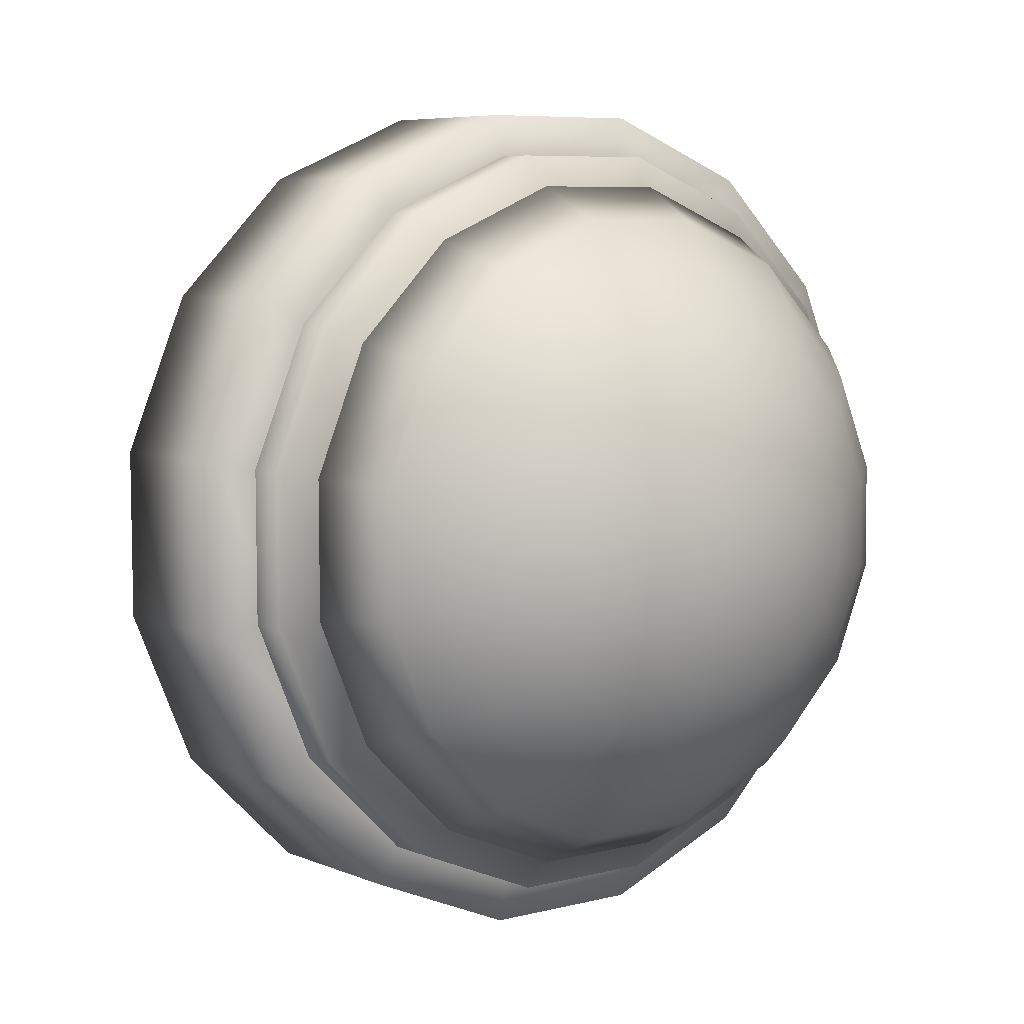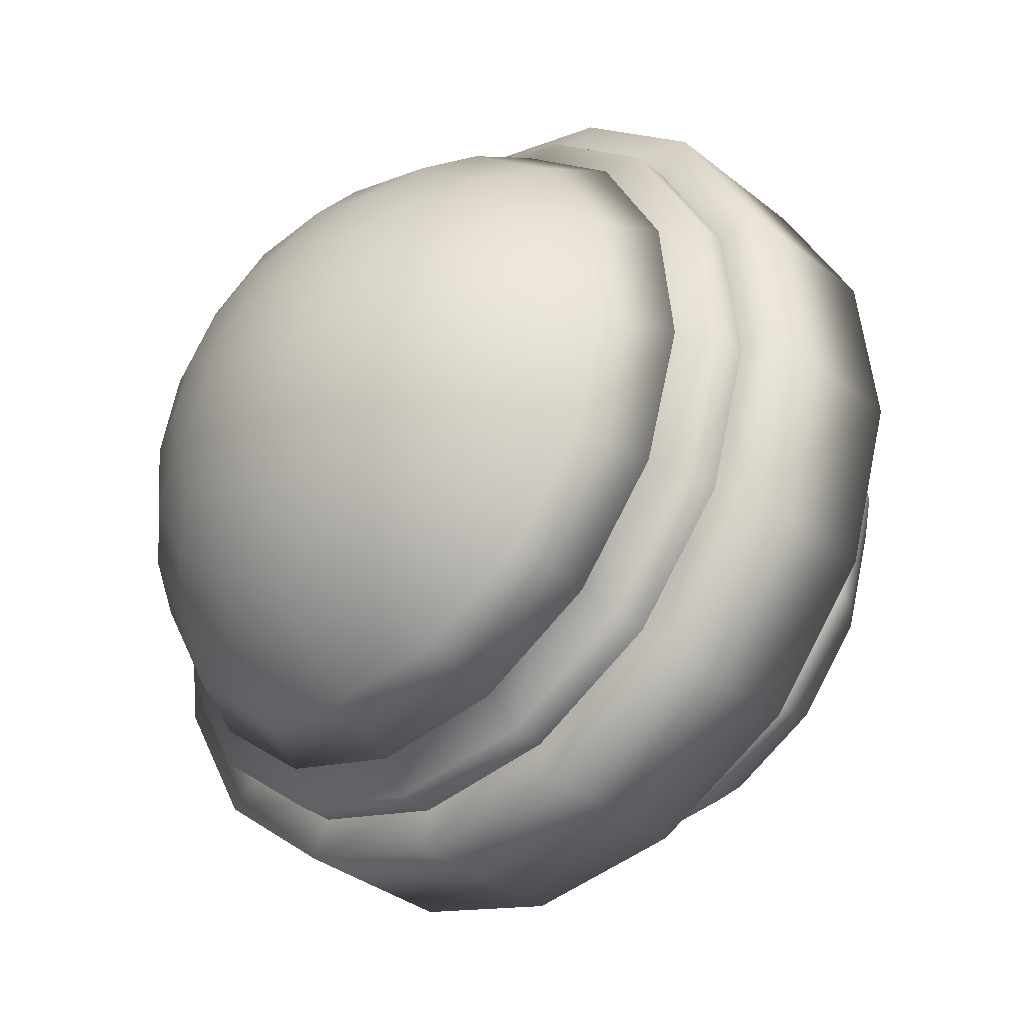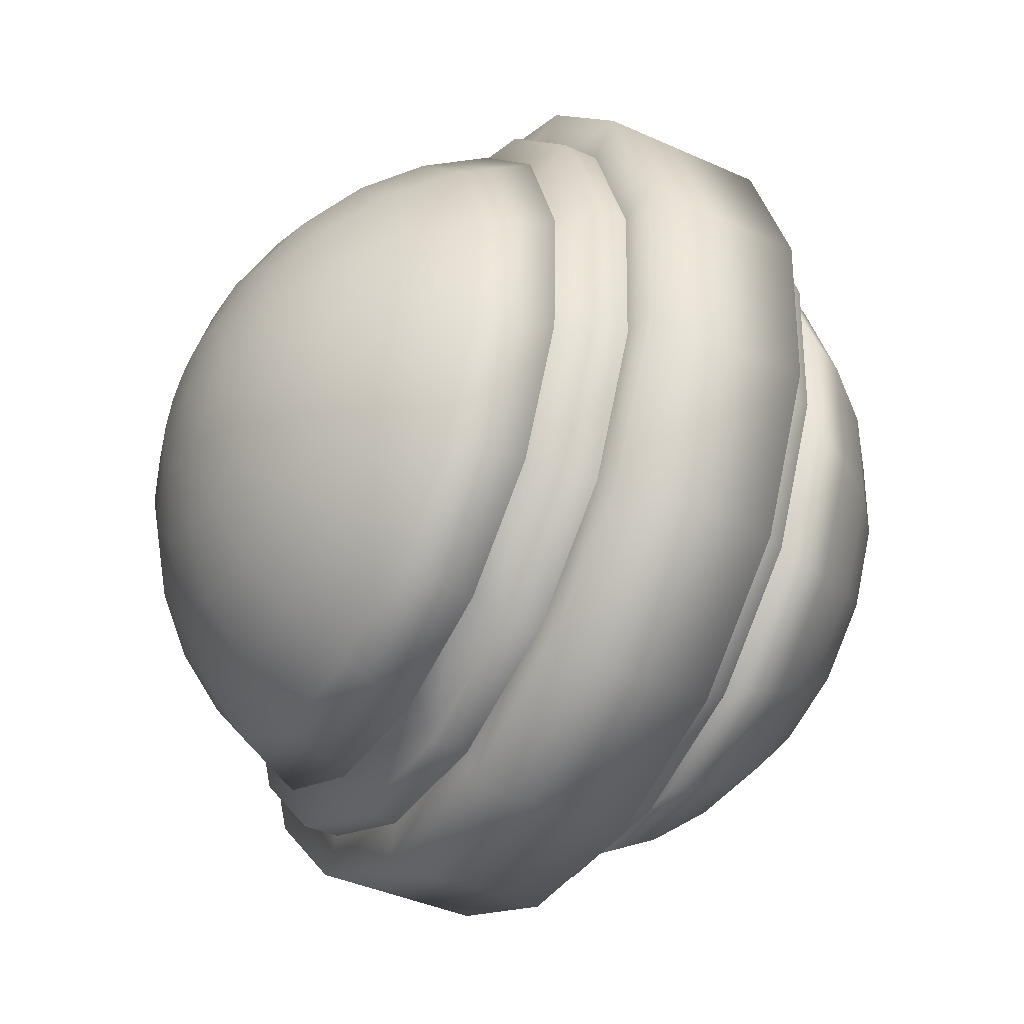
<metadata>
{"format":"obj","ext":"obj","renderer":"f3d","projection":"perspective","resolution":1024,"background":"white","views":[{"elev":-5.5,"azim":-54.5,"up":"+Z"},{"elev":-22.1,"azim":-152.2,"up":"+Z"},{"elev":-20.8,"azim":-133.9,"up":"+Z"}]}
</metadata>
<code>
g default
v 0.2578 -0.6264 0.4743
v 0.1762 -0.7643 0.3663
v -0.002704 -0.9515 0.08179
v -0.09318 -0.9935 -0.08372
v -0.07623 -0.5457 0.565
v -0.1244 -0.6917 0.4479
v -0.1674 -0.8124 0.3031
v -0.2036 -0.903 0.1363
v -0.2315 -0.9601 -0.04616
v -0.2502 -0.9815 -0.2373
v -0.4128 -0.4412 0.5191
v -0.4273 -0.5977 0.4066
v -0.425 -0.7324 0.268
v -0.4059 -0.8401 0.1087
v -0.3709 -0.9168 -0.06517
v -0.3213 -0.9595 -0.247
v -0.7006 -0.3287 0.3436
v -0.6863 -0.4965 0.2487
v -0.6453 -0.6463 0.1337
v -0.579 -0.7725 0.00322
v -0.4902 -0.8702 -0.1378
v -0.3821 -0.9357 -0.2841
v -0.896 -0.2255 0.06525
v -0.8621 -0.4035 -0.001847
v -0.7948 -0.5673 -0.07931
v -0.6965 -0.7104 -0.1642
v -0.5711 -0.8275 -0.2531
v -0.4233 -0.9139 -0.3428
v -0.969 -0.1472 -0.2736
v -0.9279 -0.333 -0.3068
v -0.8507 -0.5073 -0.3387
v -0.7404 -0.6633 -0.3679
v -0.6013 -0.795 -0.3935
v -0.4387 -0.8974 -0.4144
v 0.6128 -0.6354 0.3245
v 0.8139 -0.6373 -0.006555
v -0.9087 -0.1057 -0.6214
v -0.8736 -0.2957 -0.6198
v -0.8046 -0.4756 -0.6048
v -0.7042 -0.6384 -0.577
v -0.5764 -0.7778 -0.5375
v -0.426 -0.8886 -0.4878
v 0.8797 -0.592 -0.3857
v -0.7242 -0.1073 -0.9251
v -0.7076 -0.2972 -0.8931
v -0.6634 -0.4769 -0.8373
v -0.5932 -0.6394 -0.7597
v -0.4999 -0.7785 -0.6634
v -0.3871 -0.889 -0.552
v 0.8 -0.5066 -0.755
v 0.587 -0.3941 -1.058
v -0.4436 -0.1519 -1.139
v -0.455 -0.3373 -1.085
v -0.4486 -0.511 -1.001
v -0.4245 -0.6662 -0.8881
v -0.3837 -0.797 -0.7518
v -0.3278 -0.8984 -0.597
v 0.2732 -0.2715 -1.25
v -0.1096 -0.2326 -1.229
v -0.1545 -0.4099 -1.167
v -0.1929 -0.5727 -1.07
v -0.2236 -0.7147 -0.9426
v -0.2454 -0.8304 -0.7893
v -0.2573 -0.9154 -0.6162
v -0.2589 -0.9665 -0.4298
v -0.09363 -0.1576 -1.3
v -0.4577 -0.06962 -1.201
v 0.2269 -0.3371 -1.183
v 0.1484 -0.504 -1.126
v 0.06463 -0.6527 -1.035
v -0.02126 -0.7776 -0.915
v -0.106 -0.8737 -0.7703
v -0.1862 -0.9375 -0.6065
v -0.7636 -0.02103 -0.9682
v 0.5148 -0.4496 -1.008
v 0.4075 -0.6052 -0.9676
v 0.2849 -0.7388 -0.9006
v 0.1518 -0.8452 -0.8095
v 0.01327 -0.9203 -0.6976
v -0.1254 -0.9612 -0.5694
v -0.9647 -0.01921 -0.6371
v -1.03 -0.06444 -0.258
v 0.7101 -0.5528 -0.7295
v 0.5833 -0.6981 -0.7171
v 0.4345 -0.8178 -0.6876
v 0.2693 -0.9073 -0.6421
v 0.09418 -0.9631 -0.5824
v -0.08418 -0.983 -0.5107
v -0.9508 -0.1498 0.1114
v 0.7832 -0.6311 -0.3907
v 0.6491 -0.7686 -0.4122
v 0.4904 -0.8778 -0.4283
v 0.3132 -0.9544 -0.4383
v 0.1245 -0.9955 -0.442
v -0.06875 -0.9996 -0.4391
v -0.7379 -0.2624 0.4148
v -0.4241 -0.3849 0.6061
v 0.7229 -0.6726 -0.04292
v 0.5948 -0.806 -0.0992
v 0.4442 -0.9095 -0.1621
v 0.277 -0.9793 -0.2292
v 0.09948 -1.013 -0.298
v -0.08148 -1.008 -0.3657
v 0.3069 -0.5869 0.5572
v 0.5384 -0.671 0.2608
v 0.4288 -0.8045 0.1741
v 0.303 -0.9082 0.07036
v 0.166 -0.9783 -0.04657
v 0.02305 -1.012 -0.1721
v -0.1204 -1.008 -0.3015
v -0.0572 -0.4989 0.6561
v 0.08826 -0.8741 0.2337
v -0.1797 -0.9986 -0.2565
v 0.1998 -0.5872 0.3411
v 0.4341 -0.6244 0.1629
v 0.5881 -0.6258 -0.0907
v 0.6385 -0.5912 -0.381
v 0.5774 -0.5258 -0.6639
v 0.4144 -0.4396 -0.8963
v 0.1741 -0.3457 -1.043
v -0.1069 -0.2585 -1.081
v -0.3857 -0.1911 -1.005
v -0.62 -0.1539 -0.8271
v -0.774 -0.1525 -0.5736
v -0.8243 -0.1871 -0.2833
v -0.7633 -0.2525 -0.000394
v -0.6002 -0.3387 0.232
v -0.3599 -0.4326 0.3785
v -0.07898 -0.5198 0.4168
v 0.3331 -0.4957 0.5727
v 0.639 -0.5443 0.34
v 0.8401 -0.5461 0.008865
v 0.9059 -0.5009 -0.3702
v 0.8262 -0.4155 -0.7396
v 0.6133 -0.3029 -1.043
v 0.2995 -0.1804 -1.234
v -0.06741 -0.06641 -1.284
v -0.4315 0.02155 -1.185
v -0.7374 0.07014 -0.9528
v -0.9385 0.07196 -0.6217
v -1.004 0.02673 -0.2426
v -0.9246 -0.05865 0.1268
v -0.7117 -0.1712 0.4302
v -0.3979 -0.2938 0.6215
v -0.03099 -0.4077 0.6715
v 0.3477 0.8358 0.05383
v 0.4036 0.7345 0.2086
v 0.4444 0.6036 0.3448
v 0.475 0.2748 0.542
v 0.4636 0.08937 0.5953
v 0.2772 0.8529 0.07298
v 0.2653 0.7679 0.2461
v 0.2436 0.6522 0.3994
v 0.2129 0.5102 0.5269
v 0.1744 0.3474 0.6236
v 0.1296 0.1701 0.686
v 0.2061 0.875 0.06329
v 0.1259 0.8112 0.2271
v 0.04119 0.715 0.3718
v -0.0447 0.5902 0.4917
v -0.1285 0.4415 0.5823
v -0.207 0.2746 0.6401
v 0.1454 0.8987 0.02624
v 0.006659 0.8578 0.1544
v -0.1319 0.7826 0.2663
v -0.265 0.6762 0.3574
v -0.3876 0.5427 0.4244
v -0.4948 0.387 0.4647
v 0.1041 0.9205 -0.03254
v -0.07425 0.9005 0.03915
v -0.2494 0.8447 0.09889
v -0.4145 0.7553 0.1444
v -0.5634 0.6356 0.1739
v -0.6902 0.4903 0.1863
v 0.08867 0.937 -0.1041
v -0.1045 0.933 -0.1012
v -0.2933 0.8918 -0.1049
v -0.4705 0.8152 -0.1149
v -0.6291 0.7061 -0.131
v -0.7632 0.5686 -0.1525
v 0.1014 0.9458 -0.1775
v -0.07955 0.9501 -0.2453
v -0.2571 0.9168 -0.314
v -0.4243 0.847 -0.3811
v -0.5749 0.7434 -0.444
v -0.703 0.6101 -0.5003
v 0.7836 -0.04151 0.425
v 0.1404 0.9455 -0.2417
v -0.003127 0.9495 -0.3711
v -0.1461 0.9158 -0.4966
v -0.2831 0.8457 -0.6136
v -0.4088 0.7419 -0.7174
v -0.5185 0.6084 -0.804
v 0.9847 -0.04334 0.09391
v 1.05 0.001894 -0.2852
v 0.1996 0.936 -0.2867
v 0.1131 0.931 -0.4595
v 0.02263 0.889 -0.625
v -0.06833 0.8116 -0.7769
v -0.1563 0.7018 -0.9095
v -0.2378 0.5638 -1.017
v 0.9707 0.08728 -0.6546
v 0.2788 0.9039 -0.1134
v 0.2702 0.919 -0.3059
v 0.2515 0.8976 -0.497
v 0.2235 0.8404 -0.6795
v 0.1873 0.7498 -0.8464
v 0.1443 0.6292 -0.9911
v 0.09616 0.4832 -1.108
v 0.7578 0.1998 -0.958
v 0.444 0.3224 -1.149
v 0.3412 0.8969 -0.2962
v 0.3909 0.8543 -0.478
v 0.4259 0.7776 -0.6519
v 0.4449 0.6698 -0.8112
v 0.4472 0.5351 -0.9498
v 0.4327 0.3786 -1.062
v 0.07714 0.4363 -1.199
v 0.402 0.8732 -0.2591
v 0.5101 0.8077 -0.4054
v 0.599 0.71 -0.5464
v 0.6652 0.5838 -0.6769
v 0.7063 0.4339 -0.7919
v 0.7206 0.2662 -0.8868
v -0.287 0.5243 -1.1
v -0.5929 0.5729 -0.8678
v 0.4432 0.8514 -0.2004
v 0.591 0.7649 -0.2901
v 0.7164 0.6479 -0.379
v 0.8147 0.5047 -0.4639
v 0.8821 0.341 -0.5414
v 0.9159 0.1629 -0.6085
v -0.794 0.5747 -0.5366
v 0.4587 0.8348 -0.1288
v 0.6213 0.7325 -0.1497
v 0.7604 0.6008 -0.1753
v 0.8706 0.4448 -0.2046
v 0.9478 0.2705 -0.2364
v 0.989 0.08462 -0.2696
v -0.8597 0.5295 -0.1576
v -0.7801 0.4441 0.2118
v 0.4459 0.8261 -0.05538
v 0.5963 0.7153 -0.005657
v 0.7241 0.5758 0.03385
v 0.8245 0.413 0.06161
v 0.8936 0.2332 0.07657
v 0.9287 0.04313 0.07815
v -0.5671 0.3316 0.5153
v 0.407 0.8264 0.008755
v 0.5199 0.716 0.1201
v 0.6132 0.5768 0.2165
v 0.6833 0.4143 0.2941
v 0.7275 0.2347 0.3499
v 0.7442 0.0448 0.3819
v -0.2533 0.209 0.7065
v 0.4056 0.1286 0.4621
v 0.4685 0.4484 0.4574
v 0.1136 0.09503 0.7566
v 0.6399 0.09135 0.2839
v 0.7939 0.08996 0.03037
v 0.8442 0.1246 -0.2599
v 0.7832 0.19 -0.5428
v 0.6202 0.2762 -0.7752
v 0.3799 0.37 -0.9217
v 0.09891 0.4573 -0.96
v -0.1799 0.5247 -0.8843
v -0.4142 0.5619 -0.7061
v -0.5682 0.5633 -0.4525
v -0.6185 0.5286 -0.1622
v -0.5575 0.4632 0.1207
v -0.3945 0.377 0.353
v -0.1541 0.2832 0.4995
v 0.1268 0.1959 0.5378
v 0.4777 0.007077 0.6577
v 0.7573 -0.1327 0.4096
v 0.9585 -0.1345 0.07848
v 1.024 -0.08928 -0.3006
v 0.9445 -0.003891 -0.67
v 0.7316 0.1087 -0.9734
v 0.4178 0.2312 -1.165
v 0.05092 0.3452 -1.215
v -0.3132 0.4331 -1.116
v -0.6191 0.4817 -0.8832
v -0.8202 0.4835 -0.5521
v -0.8859 0.4383 -0.173
v -0.8063 0.3529 0.1964
v -0.5933 0.2404 0.4998
v -0.2795 0.1178 0.6911
v 0.08734 0.003863 0.7411
v 0.4514 -0.0841 0.6423
v 0.3107 -0.4805 0.5211
v 0.5986 -0.5262 0.302
v 0.7879 -0.528 -0.009635
v 0.717 -0.1147 0.3716
v 0.9063 -0.1164 0.05998
v 0.9681 -0.07379 -0.2969
v 0.8498 -0.4854 -0.3665
v 0.7748 -0.405 -0.7142
v 0.8932 0.006579 -0.6446
v 0.6927 0.1125 -0.9302
v 0.5744 -0.2991 -0.9998
v 0.3973 0.2279 -1.11
v 0.279 -0.1837 -1.18
v -0.06634 -0.07642 -1.227
v 0.05199 0.3352 -1.157
v -0.2907 0.418 -1.064
v -0.4091 0.006376 -1.134
v -0.697 0.05212 -0.9149
v -0.5787 0.4637 -0.8452
v -0.768 0.4654 -0.5336
v -0.8863 0.05382 -0.6032
v -0.9482 0.01125 -0.2463
v -0.8299 0.4228 -0.1767
v -0.7549 0.3425 0.171
v -0.8732 -0.06912 0.1014
v -0.6728 -0.1751 0.387
v -0.5544 0.2365 0.4566
v -0.2591 0.1211 0.6367
v -0.3774 -0.2904 0.567
v -0.03206 -0.3977 0.6141
v 0.08627 0.01388 0.6837
v 0.429 -0.06892 0.5907
v 0.4934 -0.1125 0.7388
v 0.3751 -0.5241 0.6691
v 0.8329 -0.1664 0.4805
v 0.7145 -0.578 0.4109
v 1.056 -0.1684 0.1131
v 0.9377 -0.58 0.04347
v 1.129 -0.1182 -0.3076
v 1.011 -0.5298 -0.3772
v 1.041 -0.02347 -0.7175
v 0.9223 -0.4351 -0.7872
v 0.8043 0.1014 -1.054
v 0.686 -0.3102 -1.124
v 0.4561 0.2375 -1.267
v 0.3377 -0.1741 -1.336
v 0.04892 0.3639 -1.322
v -0.06941 -0.04768 -1.392
v -0.3551 0.4615 -1.212
v -0.4735 0.04994 -1.282
v -0.6946 0.5154 -0.9541
v -0.8129 0.1039 -1.024
v -0.9178 0.5175 -0.5867
v -1.036 0.1059 -0.6563
v -0.9908 0.4673 -0.166
v -1.109 0.05569 -0.2356
v -0.9023 0.3725 0.244
v -1.021 -0.03907 0.1743
v -0.666 0.2476 0.5807
v -0.7844 -0.164 0.5111
v -0.3178 0.1116 0.793
v -0.4361 -0.3 0.7233
v 0.08934 -0.01486 0.8485
v -0.02899 -0.4264 0.7789
g polySurface3
f 3 112 7 8
f 4 3 8 9
f 113 4 9 10
f 65 113 10
f 44 37 124 123
f 2 1 5 6
f 112 2 6 7
f 7 6 12 13
f 8 7 13 14
f 9 8 14 15
f 10 9 15 16
f 65 10 16
f 6 5 11 12
f 65 16 22
f 12 11 17 18
f 13 12 18 19
f 14 13 19 20
f 15 14 20 21
f 16 15 21 22
f 29 23 126 125
f 20 19 25 26
f 21 20 26 27
f 22 21 27 28
f 65 22 28
f 5 1 114 129
f 18 17 23 24
f 19 18 24 25
f 24 23 29 30
f 25 24 30 31
f 26 25 31 32
f 27 26 32 33
f 28 27 33 34
f 75 68 120 119
f 65 28 34
f 32 31 39 40
f 33 32 40 41
f 34 33 41 42
f 65 34 42
f 52 44 123 122
f 83 75 119 118
f 30 29 37 38
f 31 30 38 39
f 38 37 44 45
f 39 38 45 46
f 40 39 46 47
f 41 40 47 48
f 42 41 48 49
f 65 42 49
f 48 47 55 56
f 49 48 56 57
f 65 49 57
f 105 98 116 115
f 45 44 52 53
f 46 45 53 54
f 47 46 54 55
f 53 52 59 60
f 54 53 60 61
f 55 54 61 62
f 56 55 62 63
f 23 17 127 126
f 57 56 63 64
f 1 105 115 114
f 65 57 64
f 64 63 72 73
f 65 64 73
f 98 90 117 116
f 68 59 121 120
f 60 59 68 69
f 61 60 69 70
f 62 61 70 71
f 63 62 71 72
f 69 68 75 76
f 70 69 76 77
f 71 70 77 78
f 72 71 78 79
f 90 83 118 117
f 73 72 79 80
f 65 73 80
f 17 11 128 127
f 80 79 87 88
f 65 80 88
f 11 5 129 128
f 76 75 83 84
f 77 76 84 85
f 78 77 85 86
f 79 78 86 87
f 85 84 91 92
f 86 85 92 93
f 87 86 93 94
f 88 87 94 95
f 65 88 95
f 59 52 122 121
f 84 83 90 91
f 65 95 103
f 91 90 98 99
f 92 91 99 100
f 93 92 100 101
f 94 93 101 102
f 95 94 102 103
f 100 99 106 107
f 101 100 107 108
f 102 101 108 109
f 103 102 109 110
f 65 103 110
f 37 29 125 124
f 99 98 105 106
f 65 110 113
f 106 105 1 2
f 107 106 2 112
f 108 107 112 3
f 109 108 3 4
f 110 109 4 113
f 35 104 114 115
f 36 35 115 116
f 43 36 116 117
f 50 43 117 118
f 51 50 118 119
f 58 51 119 120
f 66 58 120 121
f 67 66 121 122
f 74 67 122 123
f 81 74 123 124
f 82 81 124 125
f 89 82 125 126
f 96 89 126 127
f 97 96 127 128
f 111 97 128 129
f 104 111 129 114
f 131 130 104 35
f 132 131 35 36
f 133 132 36 43
f 134 133 43 50
f 135 134 50 51
f 136 135 51 58
f 137 136 58 66
f 138 137 66 67
f 139 138 67 74
f 140 139 74 81
f 141 140 81 82
f 142 141 82 89
f 143 142 89 96
f 144 143 96 97
f 145 144 97 111
f 130 145 111 104
f 150 149 155 156
f 224 232 262 263
f 146 203 151
f 147 146 151 152
f 148 147 152 153
f 257 148 153 154
f 149 257 154 155
f 155 154 160 161
f 156 155 161 162
f 151 203 157
f 180 186 268 269
f 152 151 157 158
f 153 152 158 159
f 154 153 159 160
f 157 203 163
f 158 157 163 164
f 159 158 164 165
f 160 159 165 166
f 161 160 166 167
f 162 161 167 168
f 167 166 172 173
f 168 167 173 174
f 163 203 169
f 164 163 169 170
f 165 164 170 171
f 166 165 171 172
f 170 169 175 176
f 171 170 176 177
f 172 171 177 178
f 173 172 178 179
f 174 173 179 180
f 169 203 175
f 180 179 185 186
f 175 203 181
f 176 175 181 182
f 177 176 182 183
f 178 177 183 184
f 179 178 184 185
f 156 162 272 273
f 183 182 189 190
f 184 183 190 191
f 185 184 191 192
f 186 185 192 193
f 247 254 259 260
f 232 239 261 262
f 181 203 188
f 182 181 188 189
f 150 156 273 256
f 174 180 269 270
f 188 203 196
f 254 150 256 259
f 189 188 196 197
f 190 189 197 198
f 191 190 198 199
f 192 191 199 200
f 193 192 200 201
f 198 197 205 206
f 199 198 206 207
f 200 199 207 208
f 201 200 208 209
f 196 203 204
f 168 174 270 271
f 197 196 204 205
f 217 224 263 264
f 239 247 260 261
f 193 201 266 267
f 204 203 212
f 205 204 212 213
f 206 205 213 214
f 207 206 214 215
f 208 207 215 216
f 209 208 216 217
f 215 214 221 222
f 216 215 222 223
f 217 216 223 224
f 162 168 271 272
f 212 203 219
f 213 212 219 220
f 201 209 265 266
f 214 213 220 221
f 219 203 227
f 220 219 227 228
f 221 220 228 229
f 222 221 229 230
f 223 222 230 231
f 224 223 231 232
f 209 217 264 265
f 230 229 236 237
f 231 230 237 238
f 232 231 238 239
f 227 203 234
f 228 227 234 235
f 229 228 235 236
f 234 203 242
f 235 234 242 243
f 236 235 243 244
f 237 236 244 245
f 238 237 245 246
f 239 238 246 247
f 186 193 267 268
f 246 245 252 253
f 247 246 253 254
f 242 203 249
f 243 242 249 250
f 244 243 250 251
f 245 244 251 252
f 250 249 146 147
f 251 250 147 148
f 252 251 148 257
f 253 252 257 149
f 254 253 149 150
f 249 203 146
f 187 194 260 259
f 194 195 261 260
f 195 202 262 261
f 202 210 263 262
f 210 211 264 263
f 211 218 265 264
f 218 225 266 265
f 225 226 267 266
f 226 233 268 267
f 233 240 269 268
f 240 241 270 269
f 241 248 271 270
f 248 255 272 271
f 255 258 273 272
f 258 274 256 273
f 274 187 259 256
f 275 276 194 187
f 276 277 195 194
f 277 278 202 195
f 278 279 210 202
f 279 280 211 210
f 280 281 218 211
f 281 282 225 218
f 282 283 226 225
f 283 284 233 226
f 284 285 240 233
f 285 286 241 240
f 286 287 248 241
f 287 288 255 248
f 288 289 258 255
f 289 290 274 258
f 290 275 187 274
f 352 351 349 350
f 349 347 348 350
f 353 351 352 354
f 348 347 345 346
f 325 323 324 326
f 323 353 354 324
f 341 339 340 342
f 345 343 344 346
f 343 341 342 344
f 335 333 334 336
f 339 337 338 340
f 337 335 336 338
f 329 327 328 330
f 333 331 332 334
f 331 329 330 332
f 327 325 326 328
f 310 309 341 343
f 293 297 330 328
f 294 322 323 325
f 308 311 344 342
f 297 298 332 330
f 311 312 346 344
f 299 296 329 331
f 313 310 343 345
f 300 299 331 333
f 314 313 345 347
f 298 301 334 332
f 312 315 348 346
f 302 300 333 335
f 315 316 350 348
f 301 303 336 334
f 317 314 347 349
f 303 304 338 336
f 318 317 349 351
f 305 302 335 337
f 316 319 352 350
f 306 305 337 339
f 291 292 326 324
f 319 320 354 352
f 304 307 340 338
f 292 293 328 326
f 321 318 351 353
f 307 308 342 340
f 295 294 325 327
f 320 291 324 354
f 309 306 339 341
f 296 295 327 329
f 322 321 353 323

</code>
